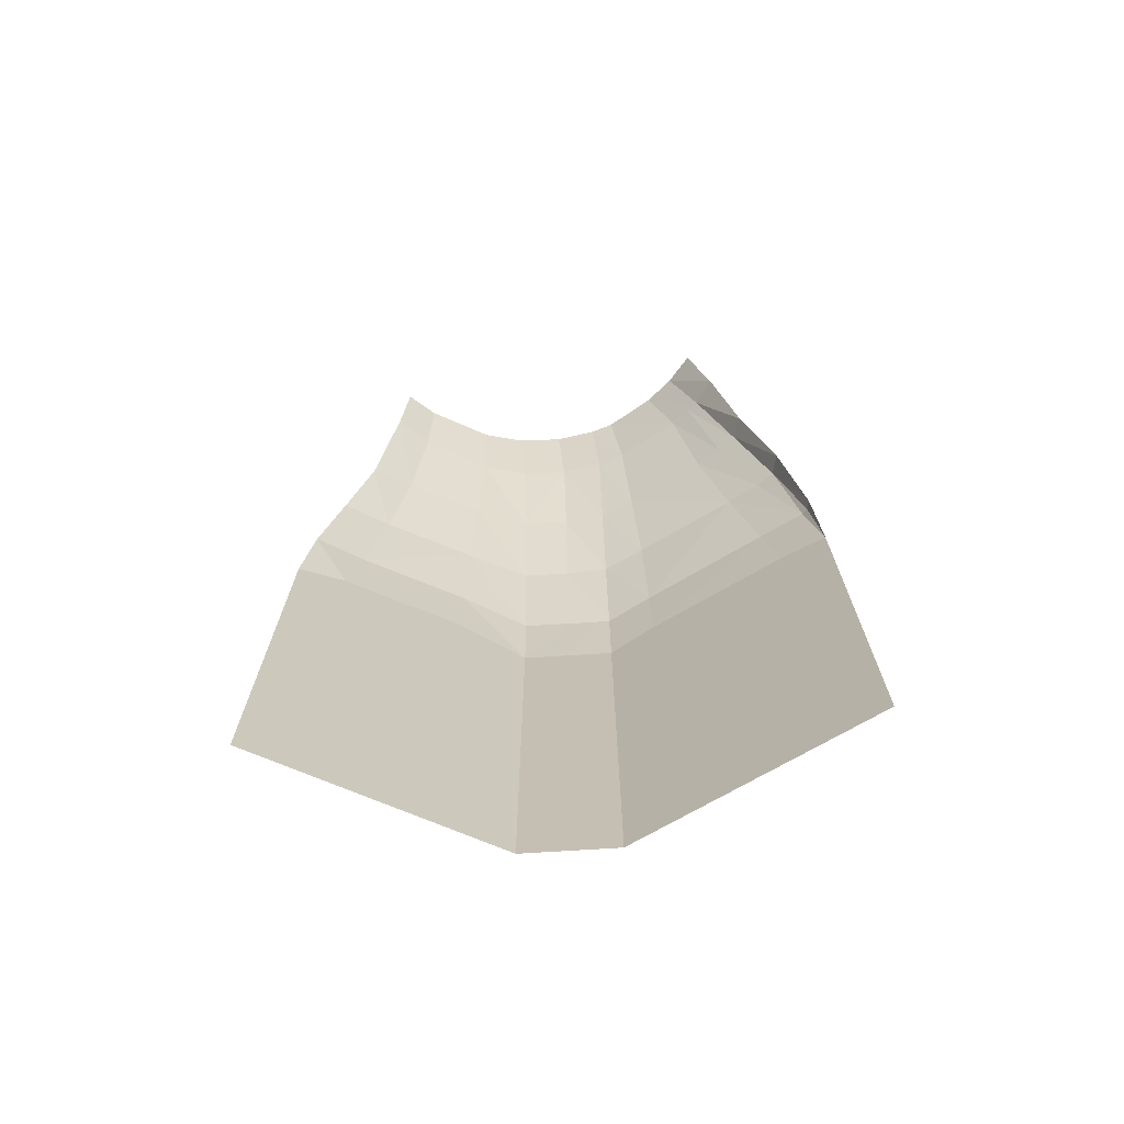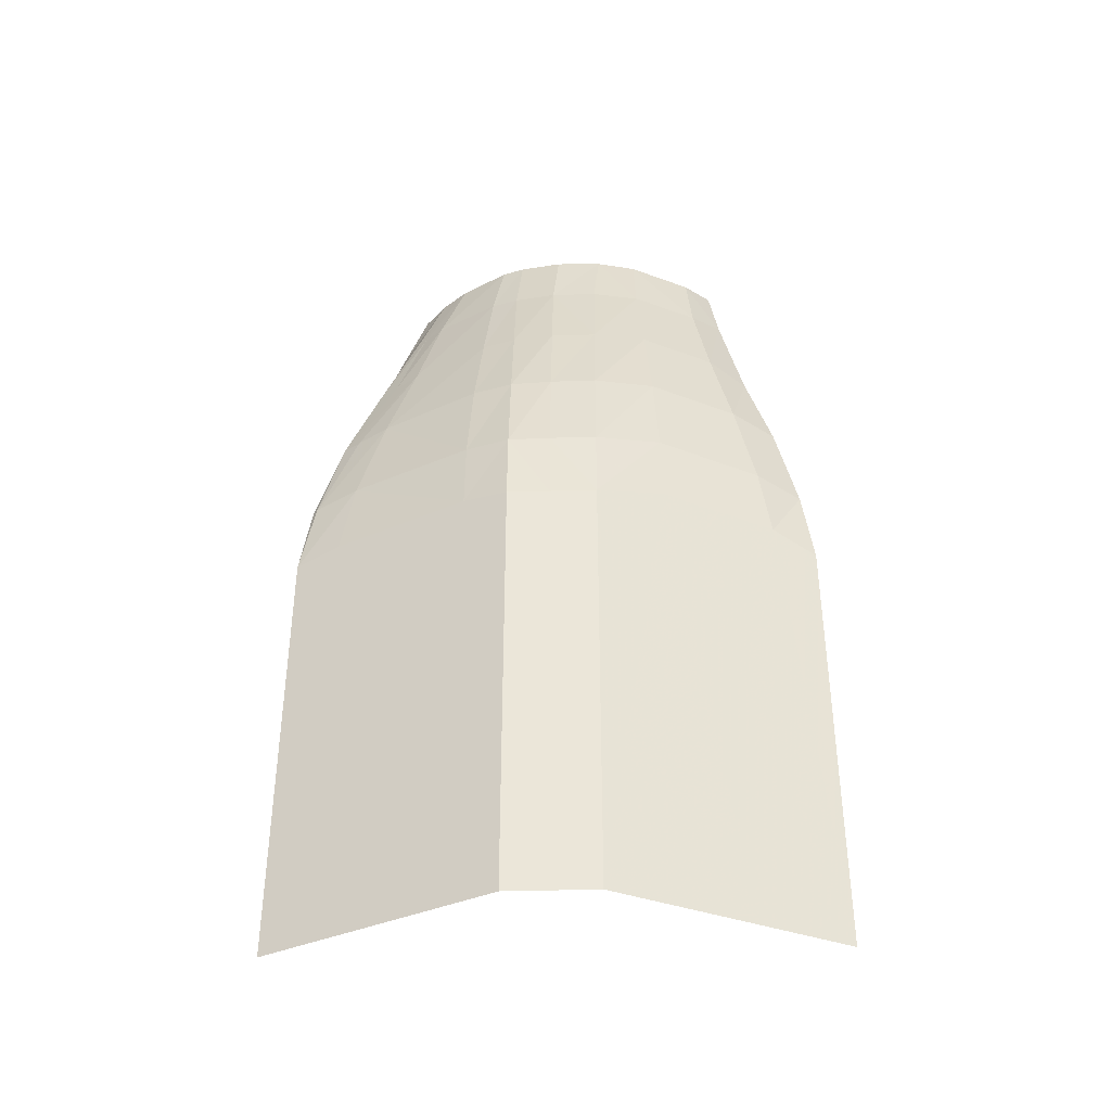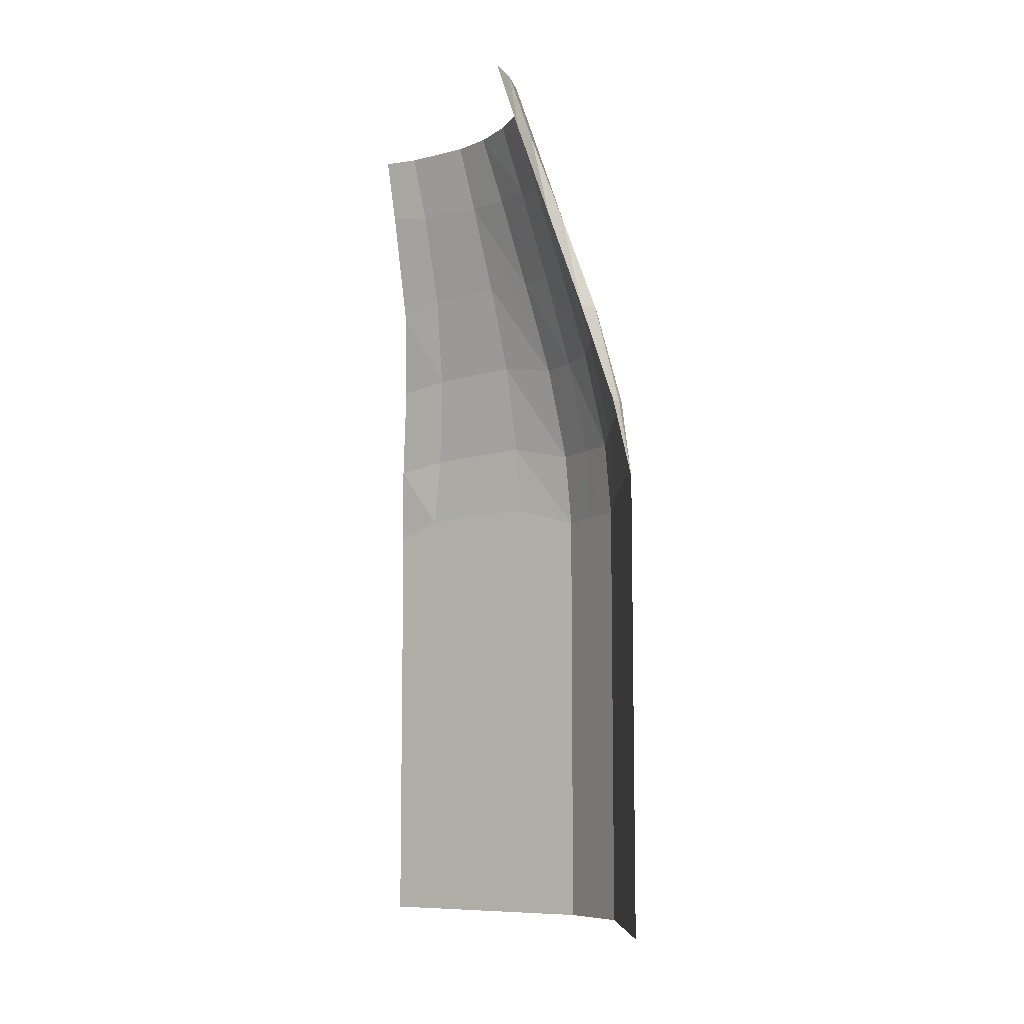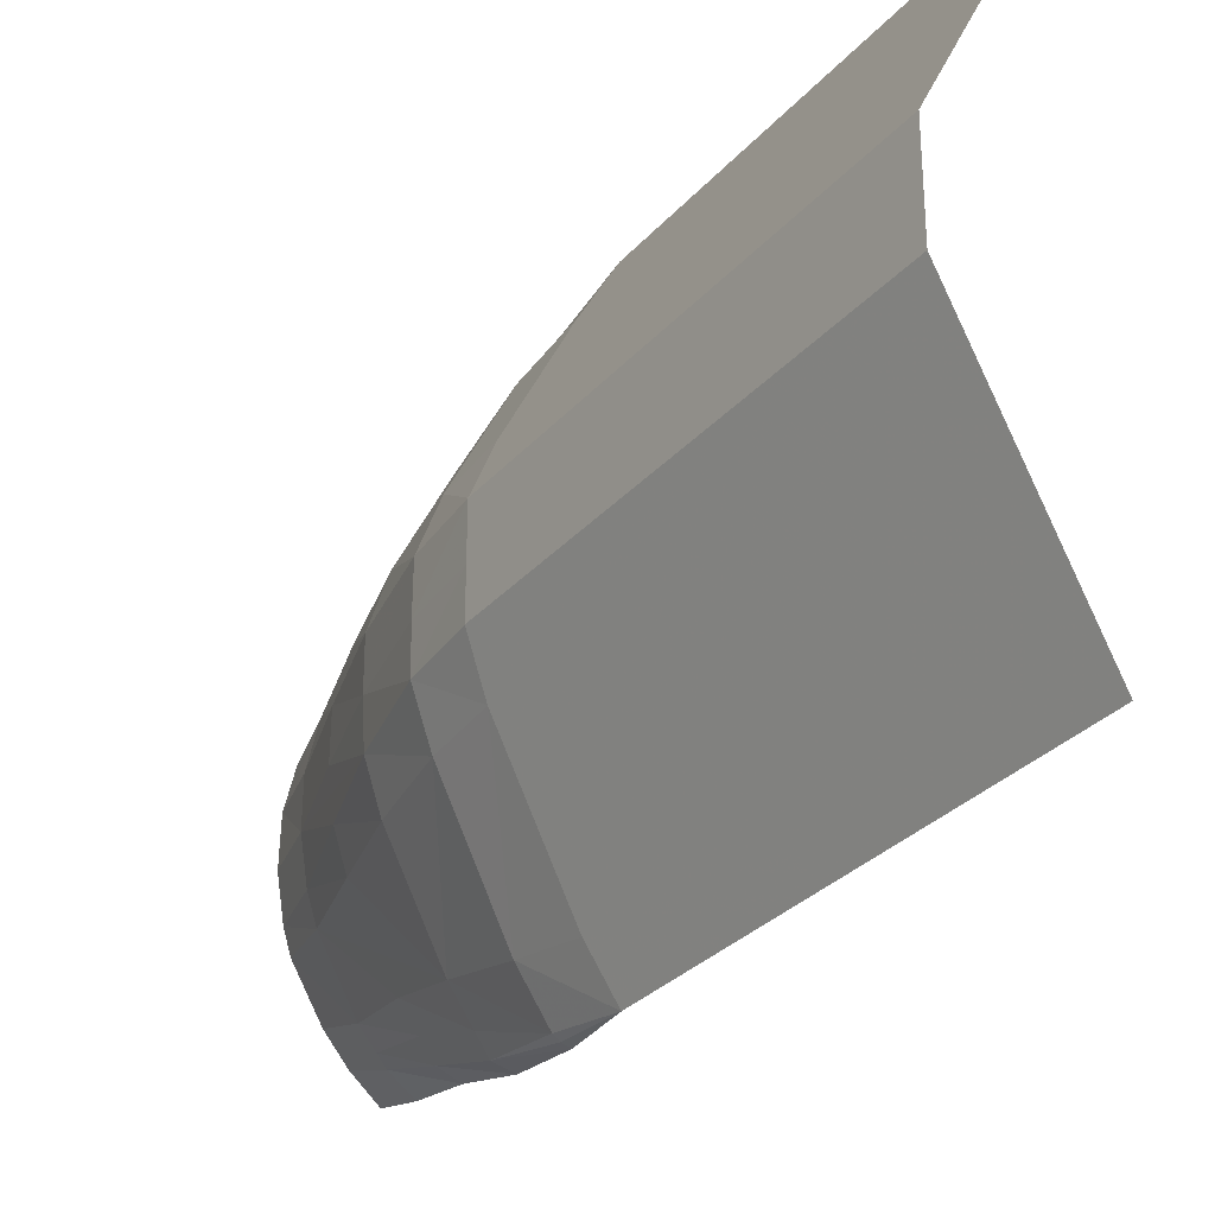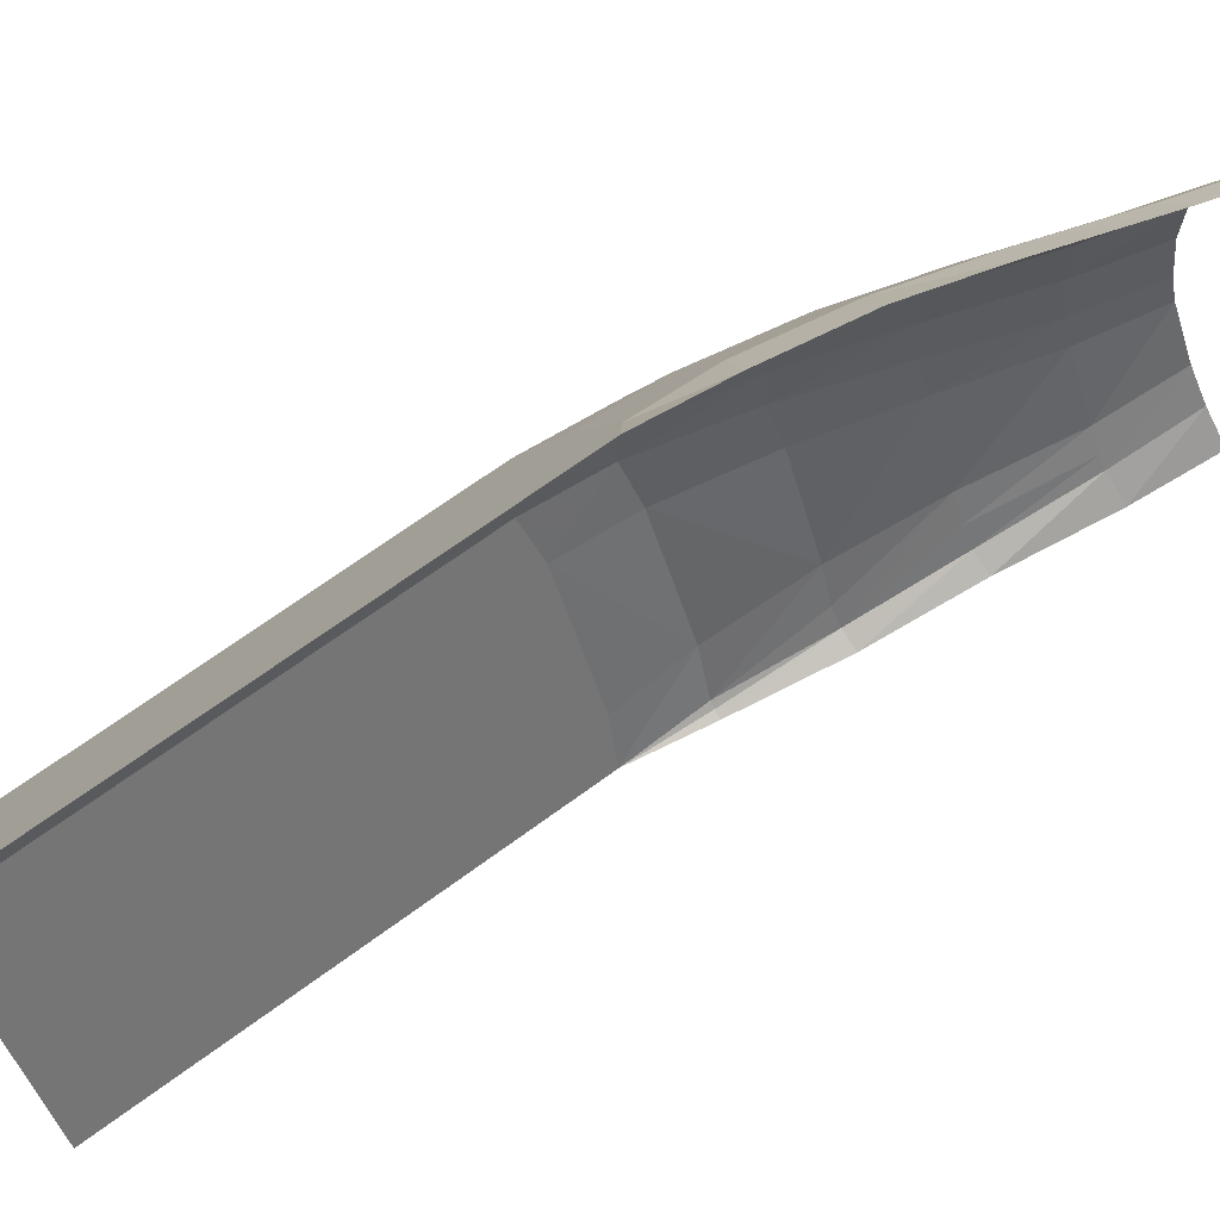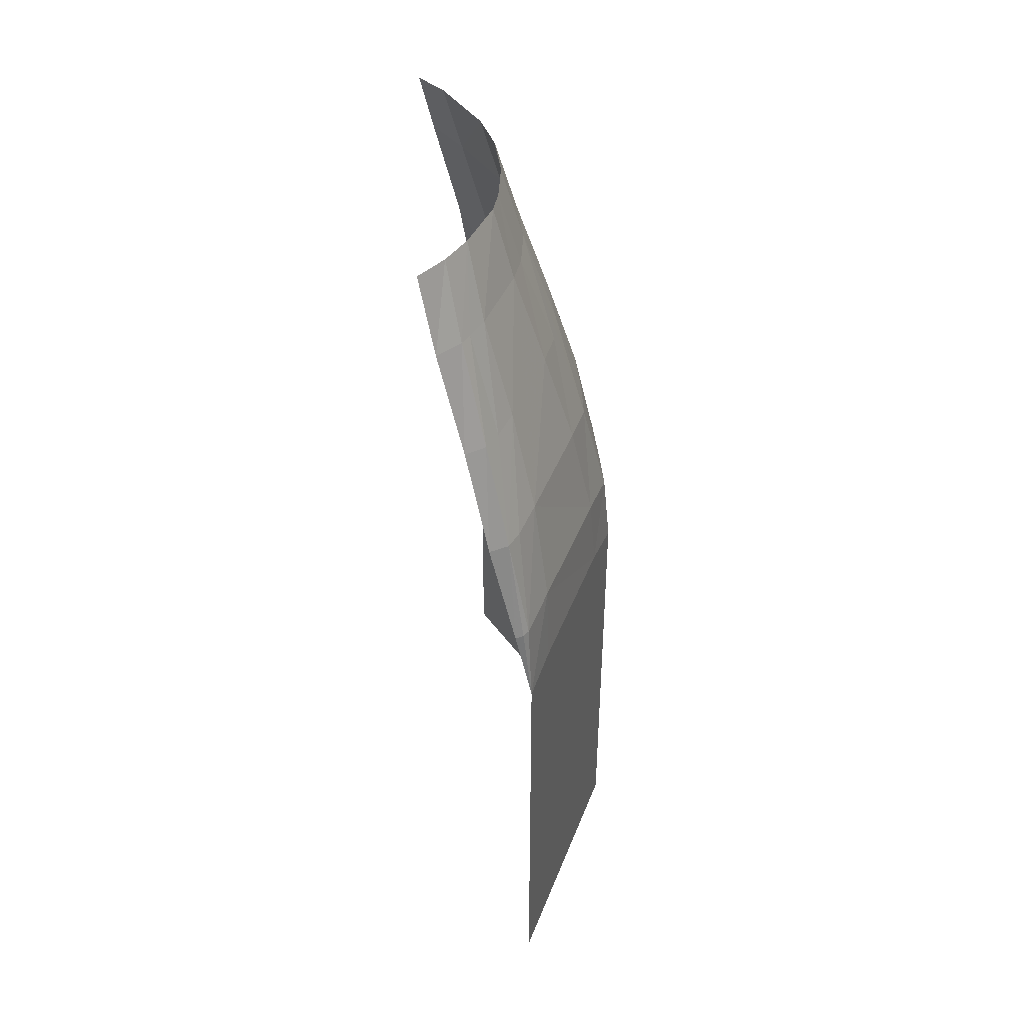
<metadata>
{"format":"obj","ext":"obj","renderer":"f3d","projection":"perspective","resolution":1024,"background":"white","views":[{"elev":-71.6,"azim":-86.4,"up":"+Z"},{"elev":-38.8,"azim":92.1,"up":"+Z"},{"elev":-8.4,"azim":-28.1,"up":"+Z"},{"elev":-30.4,"azim":146.7,"up":"+Y"},{"elev":67.6,"azim":-126.5,"up":"+Y"},{"elev":43.5,"azim":-6.3,"up":"+Z"}]}
</metadata>
<code>
v 1.5 1.4 1
v 1.5 1.19 1
v 1.5 1 -1
v 1.5 1.4 -1
v 1.232 1.399 2.237
v 1.09 1.399 2.672
v 1.092 1.19 2.67
v 1.237 1.19 2.233
v 1.232 1.399 2.237
v 1.369 1.19 1.794
v 1.369 1.399 1.795
v 1.237 1.19 2.233
v 1.369 1.19 1.794
v 1.232 1.399 2.237
v 1.468 1.399 1.344
v 1.369 1.399 1.795
v 1.369 1.19 1.794
v 1.47 1.19 1.344
v 1.5 1.4 1
v 1.468 1.399 1.344
v 1.47 1.19 1.344
v 1.5 1.19 1
v 0.9921 1.425 3
v 0.9978 1.216 3
v 1.092 1.19 2.67
v 1.09 1.399 2.672
v 0.9921 1.425 3
v 1.092 1.19 2.67
v 1.4 0.8009 1.038
v 1.5 1 -1
v 1.5 1 1
v 1.4 0.8009 1.038
v 1.1 0.2001 1.035
v 1 0 -1
v 1.5 1 -1
v 1 0 -1
v 1.1 0.2001 1.035
v 1 0 1
v 1.5 1 1
v 1.5 1 -1
v 1.5 1.19 1
v 1.099 2.203 1.077
v 1 2.4 -1
v 1 2.4 1
v 1 2.4 -1
v 1.099 2.203 1.077
v 1.351 1.699 1.096
v 1.201 1.999 -1
v 1.5 1.4 -1
v 1.201 1.999 -1
v 1.351 1.699 1.096
v 1.5 1.4 1
v 0.7685 2.046 2.717
v 0.8893 1.907 2.684
v 0.9941 1.973 2.26
v 0.8864 2.146 2.19
v 0.7685 2.046 2.717
v 0.9941 1.973 2.26
v 1.036 1.615 2.686
v 1.156 1.644 2.269
v 0.9941 1.973 2.26
v 0.8893 1.907 2.684
v 0.8893 1.907 2.684
v 0.8073 1.884 3
v 0.9489 1.606 3
v 1.036 1.615 2.686
v 0.8864 2.146 2.19
v 0.9941 1.973 2.26
v 1.069 2.063 1.834
v 0.9453 2.259 1.792
v 0.8864 2.146 2.19
v 1.069 2.063 1.834
v 1.069 2.063 1.834
v 0.9941 1.973 2.26
v 1.156 1.644 2.269
v 1.263 1.672 1.848
v 1.036 1.615 2.686
v 0.9489 1.606 3
v 0.9921 1.425 3
v 1.09 1.399 2.672
v 1.09 1.399 2.672
v 1.232 1.399 2.237
v 1.036 1.615 2.686
v 1.156 1.644 2.269
v 1.369 1.399 1.795
v 1.263 1.672 1.848
v 1.369 1.399 1.795
v 1.156 1.644 2.269
v 1.036 1.615 2.686
v 1.232 1.399 2.237
v 0.9757 2.354 1.361
v 0.9453 2.259 1.792
v 1.069 2.063 1.834
v 1.105 2.152 1.404
v 1.105 2.152 1.404
v 1.069 2.063 1.834
v 1.263 1.672 1.848
v 1.335 1.693 1.421
v 0.9757 2.354 1.361
v 1.105 2.152 1.404
v 1.099 2.203 1.077
v 1 2.4 1
v 0.9757 2.354 1.361
v 1.099 2.203 1.077
v 1.335 1.693 1.421
v 1.351 1.699 1.096
v 1.099 2.203 1.077
v 1.105 2.152 1.404
v 1.263 1.672 1.848
v 1.468 1.399 1.344
v 1.335 1.693 1.421
v 1.369 1.399 1.795
v 1.468 1.399 1.344
v 1.263 1.672 1.848
v 1.335 1.693 1.421
v 1.5 1.4 1
v 1.351 1.699 1.096
v 1.468 1.399 1.344
v 1.5 1.4 1
v 1.335 1.693 1.421
v 0.7685 2.046 2.717
v 0.7071 2.007 3
v 0.8073 1.884 3
v 0.8893 1.907 2.684
v 1.092 1.19 2.67
v 1.211 1.002 2.236
v 1.357 1.001 1.795
v 1.237 1.19 2.233
v 1.06 1.001 2.672
v 1.211 1.002 2.236
v 1.092 1.19 2.67
v 1.357 1.001 1.795
v 1.369 1.19 1.794
v 1.237 1.19 2.233
v 1.369 1.19 1.794
v 1.468 1 1.341
v 1.47 1.19 1.344
v 1.357 1.001 1.795
v 1.468 1 1.341
v 1.369 1.19 1.794
v 1.5 1.19 1
v 1.47 1.19 1.344
v 1.468 1 1.341
v 1.5 1 1
v 0.9665 1.025 3
v 1.06 1.001 2.672
v 1.092 1.19 2.67
v 0.9978 1.216 3
v 0.7071 0.5929 3
v 0.5865 0.4905 3
v 0.645 0.3922 2.671
v 0.915 0.1587 1.794
v 0.9667 0.0434 1.345
v 0.992 0.06425 1.348
v 0.992 0.06425 1.348
v 0.9694 0.2343 1.791
v 0.915 0.1587 1.794
v 0.915 0.1587 1.794
v 0.9306 0.03245 1.343
v 0.9667 0.0434 1.345
v 0.8278 0.1355 1.79
v 0.9306 0.03245 1.343
v 0.915 0.1587 1.794
v 0.9306 0.03245 1.343
v 1 0 1
v 0.9667 0.0434 1.345
v 0.8367 0.3125 2.232
v 0.7437 0.2762 2.231
v 0.8278 0.1355 1.79
v 0.915 0.1587 1.794
v 0.8367 0.3125 2.232
v 0.8278 0.1355 1.79
v 0.8367 0.3125 2.232
v 0.915 0.1587 1.794
v 0.8959 0.3913 2.227
v 0.7954 0.5152 2.667
v 0.7567 0.4696 2.668
v 0.8367 0.3125 2.232
v 0.7954 0.5152 2.667
v 0.7567 0.4696 2.668
v 0.7437 0.2762 2.231
v 0.8367 0.3125 2.232
v 0.645 0.3922 2.671
v 0.7437 0.2762 2.231
v 0.7567 0.4696 2.668
v 0.7071 0.5929 3
v 0.645 0.3922 2.671
v 0.7567 0.4696 2.668
v 1 0 1
v 0.992 0.06425 1.348
v 0.9667 0.0434 1.345
v 1.052 0.3766 1.81
v 0.992 0.06425 1.348
v 1.1 0.2616 1.375
v 0.9694 0.2343 1.791
v 0.992 0.06425 1.348
v 1.052 0.3766 1.81
v 1.4 0.8009 1.038
v 1.468 1 1.341
v 1.373 0.802 1.372
v 1.5 1 1
v 1.468 1 1.341
v 1.4 0.8009 1.038
v 1.373 0.802 1.372
v 1.357 1.001 1.795
v 1.279 0.819 1.816
v 1.468 1 1.341
v 1.357 1.001 1.795
v 1.373 0.802 1.372
v 1.373 0.802 1.372
v 1.279 0.819 1.816
v 1.052 0.3766 1.81
v 1.1 0.2616 1.375
v 1.1 0.2616 1.375
v 1.1 0.2001 1.035
v 1.4 0.8009 1.038
v 1.373 0.802 1.372
v 0.9678 0.4991 2.239
v 0.9694 0.2343 1.791
v 1.052 0.3766 1.81
v 0.9678 0.4991 2.239
v 0.8959 0.3913 2.227
v 0.915 0.1587 1.794
v 0.9694 0.2343 1.791
v 1.279 0.819 1.816
v 1.211 1.002 2.236
v 1.15 0.847 2.249
v 1.357 1.001 1.795
v 1.211 1.002 2.236
v 1.279 0.819 1.816
v 1.052 0.3766 1.81
v 1.15 0.847 2.249
v 1.017 0.8787 2.677
v 0.9678 0.4991 2.239
v 1.279 0.819 1.816
v 1.15 0.847 2.249
v 1.052 0.3766 1.81
v 0.8617 0.5984 2.671
v 0.8959 0.3913 2.227
v 0.9678 0.4991 2.239
v 0.7954 0.5152 2.667
v 0.8959 0.3913 2.227
v 0.8617 0.5984 2.671
v 0.8073 0.7113 3
v 0.7954 0.5152 2.667
v 0.8617 0.5984 2.671
v 0.8073 0.7113 3
v 0.7071 0.5929 3
v 0.7567 0.4696 2.668
v 0.7954 0.5152 2.667
v 0.9339 0.9244 3
v 0.8073 0.7113 3
v 0.8617 0.5984 2.671
v 1.15 0.847 2.249
v 1.06 1.001 2.672
v 1.017 0.8787 2.677
v 1.211 1.002 2.236
v 1.06 1.001 2.672
v 1.15 0.847 2.249
v 0.8617 0.5984 2.671
v 0.9678 0.4991 2.239
v 1.017 0.8787 2.677
v 0.9665 1.025 3
v 0.9339 0.9244 3
v 1.017 0.8787 2.677
v 1.06 1.001 2.672
v 0.9665 1.025 3
v 1.017 0.8787 2.677
v 1.017 0.8787 2.677
v 0.9339 0.9244 3
v 0.8617 0.5984 2.671
v 0.992 0.06425 1.348
v 1 0 1
v 1.1 0.2616 1.375
v 1.1 0.2001 1.035
v 1.1 0.2616 1.375
v 1 0 1
g mesh7099467
f 1 2 3
f 3 4 1
f 5 6 7
f 7 8 5
f 9 10 11
f 12 13 14
f 15 16 17
f 17 18 15
f 19 20 21
f 21 22 19
f 23 24 25
f 26 27 28
f 29 30 31
f 32 33 34
f 34 35 32
f 36 37 38
f 39 40 41
f 42 43 44
f 45 46 47
f 47 48 45
f 49 50 51
f 51 52 49
f 53 54 55
f 56 57 58
f 59 60 61
f 61 62 59
f 63 64 65
f 65 66 63
f 67 68 69
f 70 71 72
f 73 74 75
f 75 76 73
f 77 78 79
f 79 80 77
f 81 82 83
f 84 85 86
f 87 88 89
f 89 90 87
f 91 92 93
f 93 94 91
f 95 96 97
f 97 98 95
f 99 100 101
f 102 103 104
f 105 106 107
f 107 108 105
f 109 110 111
f 112 113 114
f 115 116 117
f 118 119 120
f 121 122 123
f 123 124 121
f 125 126 127
f 127 128 125
f 129 130 131
f 132 133 134
f 135 136 137
f 138 139 140
f 141 142 143
f 143 144 141
f 145 146 147
f 147 148 145
f 149 150 151
f 152 153 154
f 155 156 157
f 158 159 160
f 161 162 163
f 164 165 166
f 167 168 169
f 170 171 172
f 173 174 175
f 175 176 173
f 177 178 179
f 180 181 182
f 183 184 185
f 186 187 188
f 189 190 191
f 192 193 194
f 195 196 197
f 198 199 200
f 201 202 203
f 204 205 206
f 207 208 209
f 210 211 212
f 212 213 210
f 214 215 216
f 216 217 214
f 218 219 220
f 221 222 223
f 223 224 221
f 225 226 227
f 228 229 230
f 231 232 233
f 233 234 231
f 235 236 237
f 238 239 240
f 241 242 243
f 244 245 246
f 247 248 249
f 249 250 247
f 251 252 253
f 254 255 256
f 257 258 259
f 260 261 262
f 263 264 265
f 266 267 268
f 269 270 271
f 272 273 274
f 275 276 277

</code>
